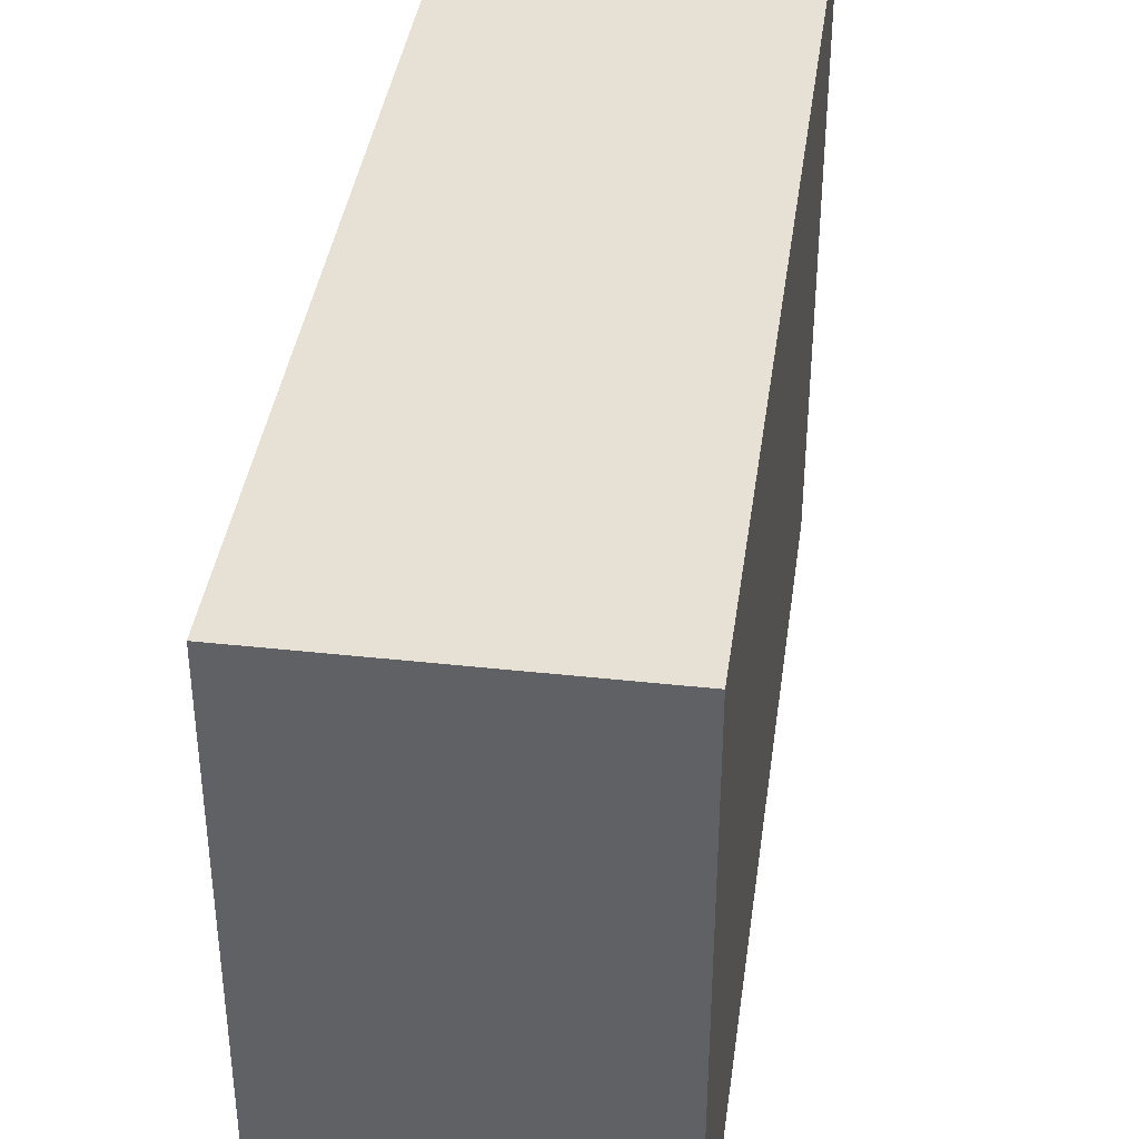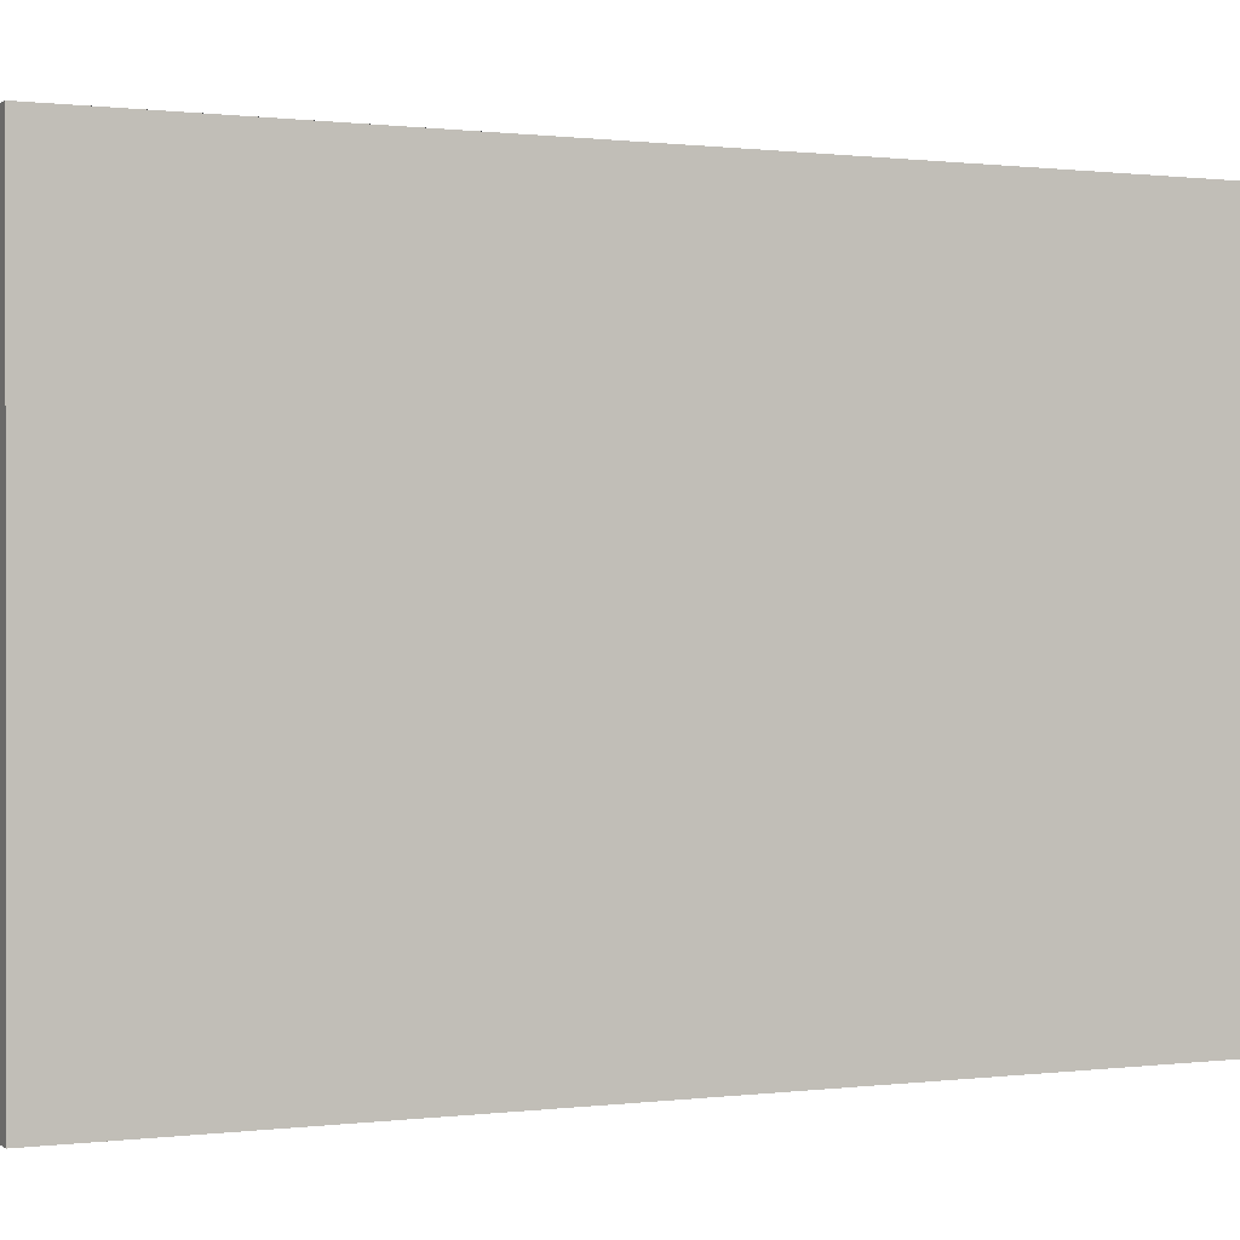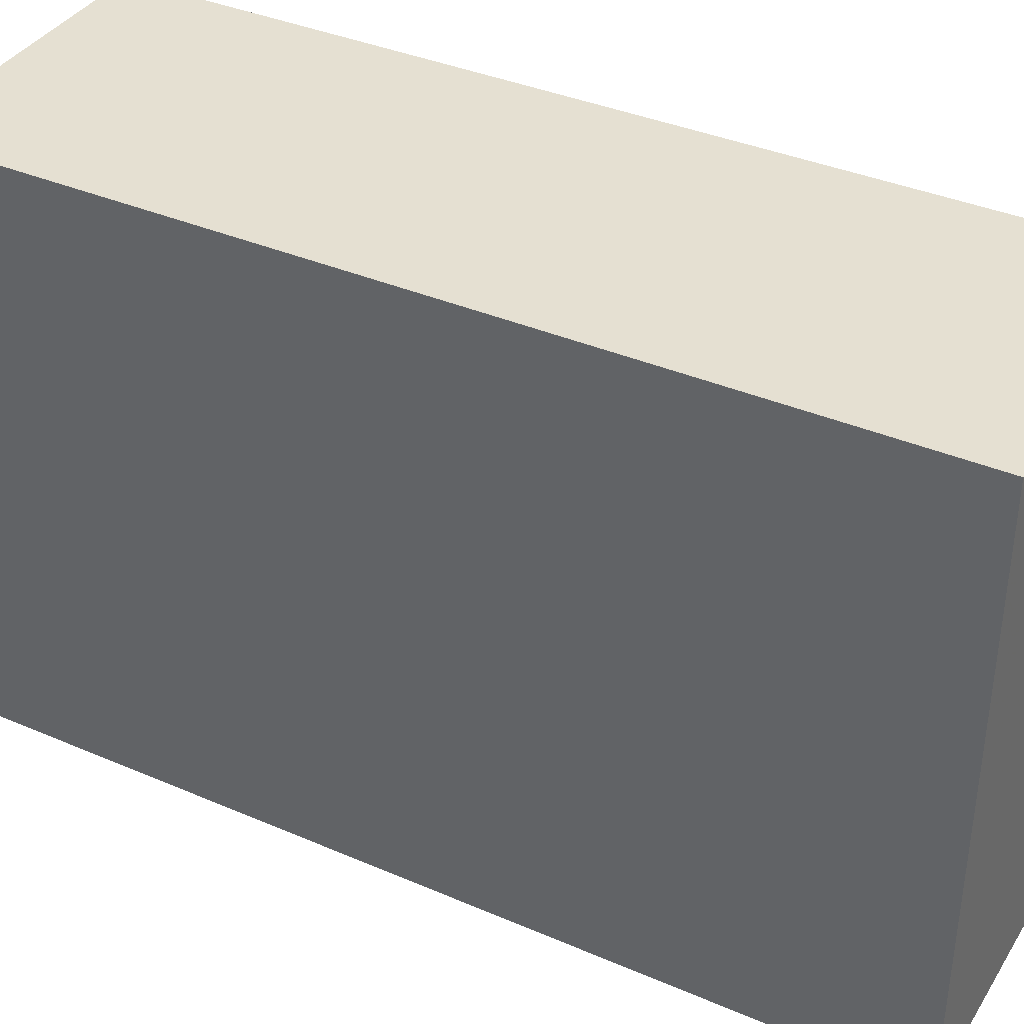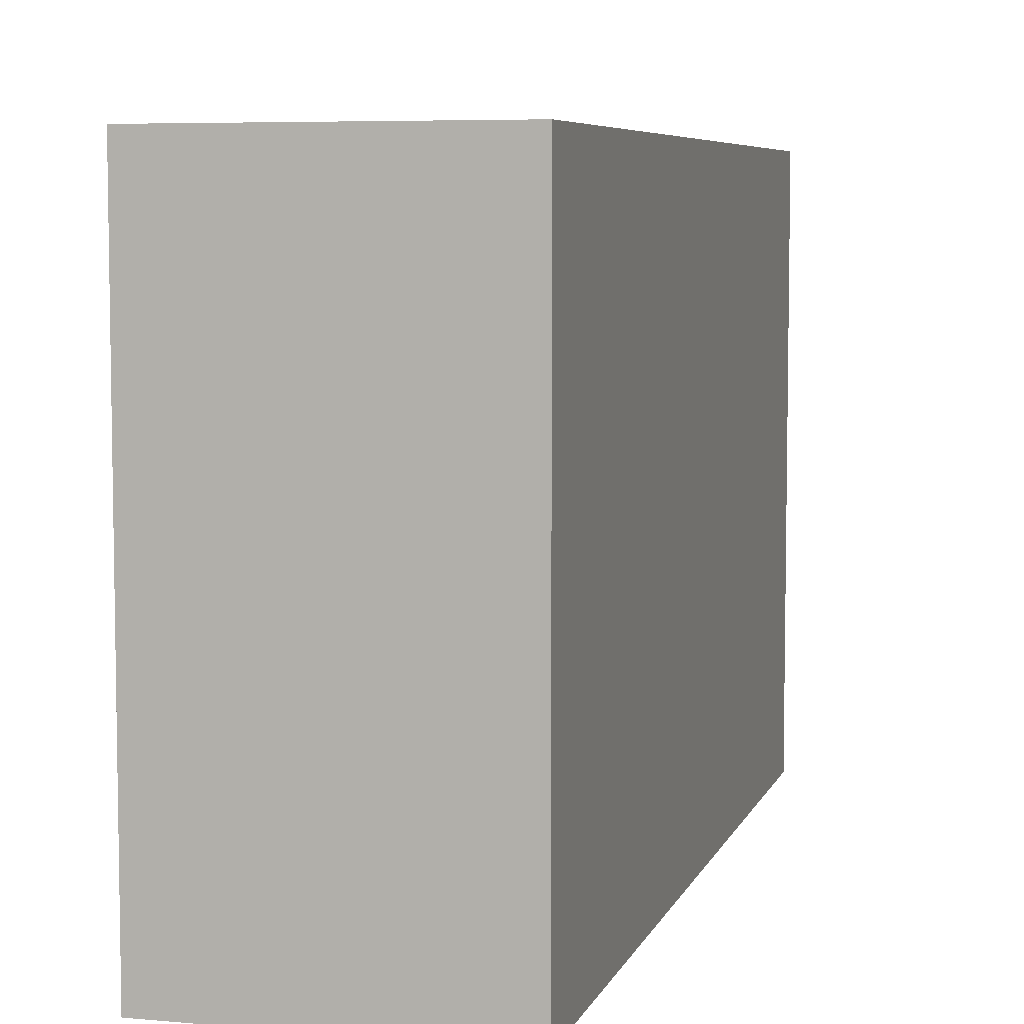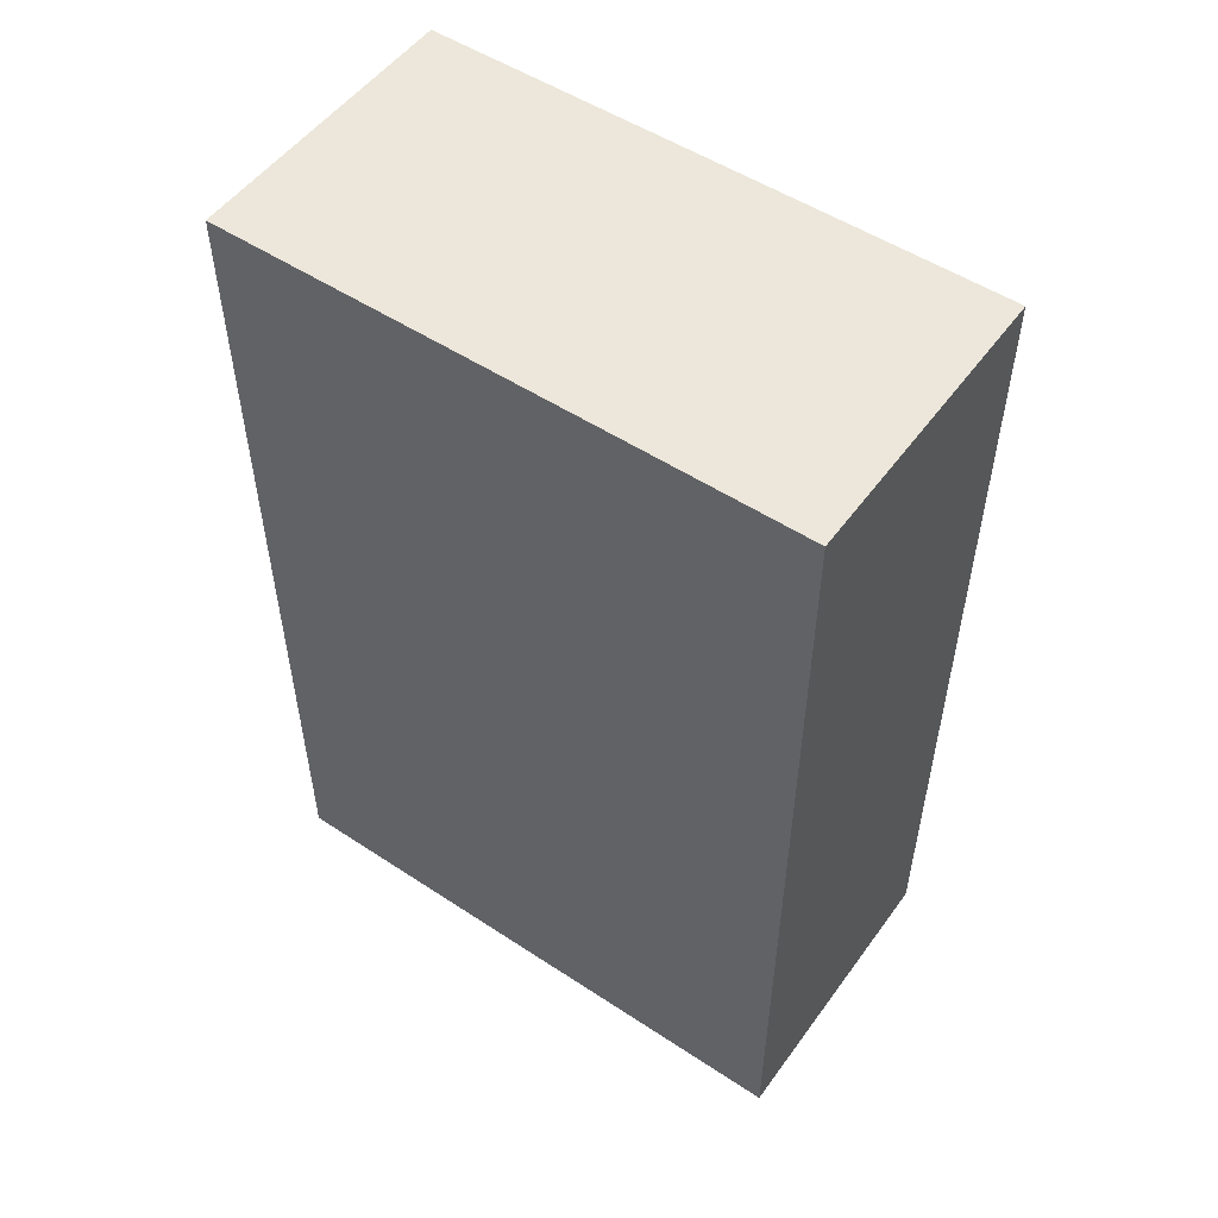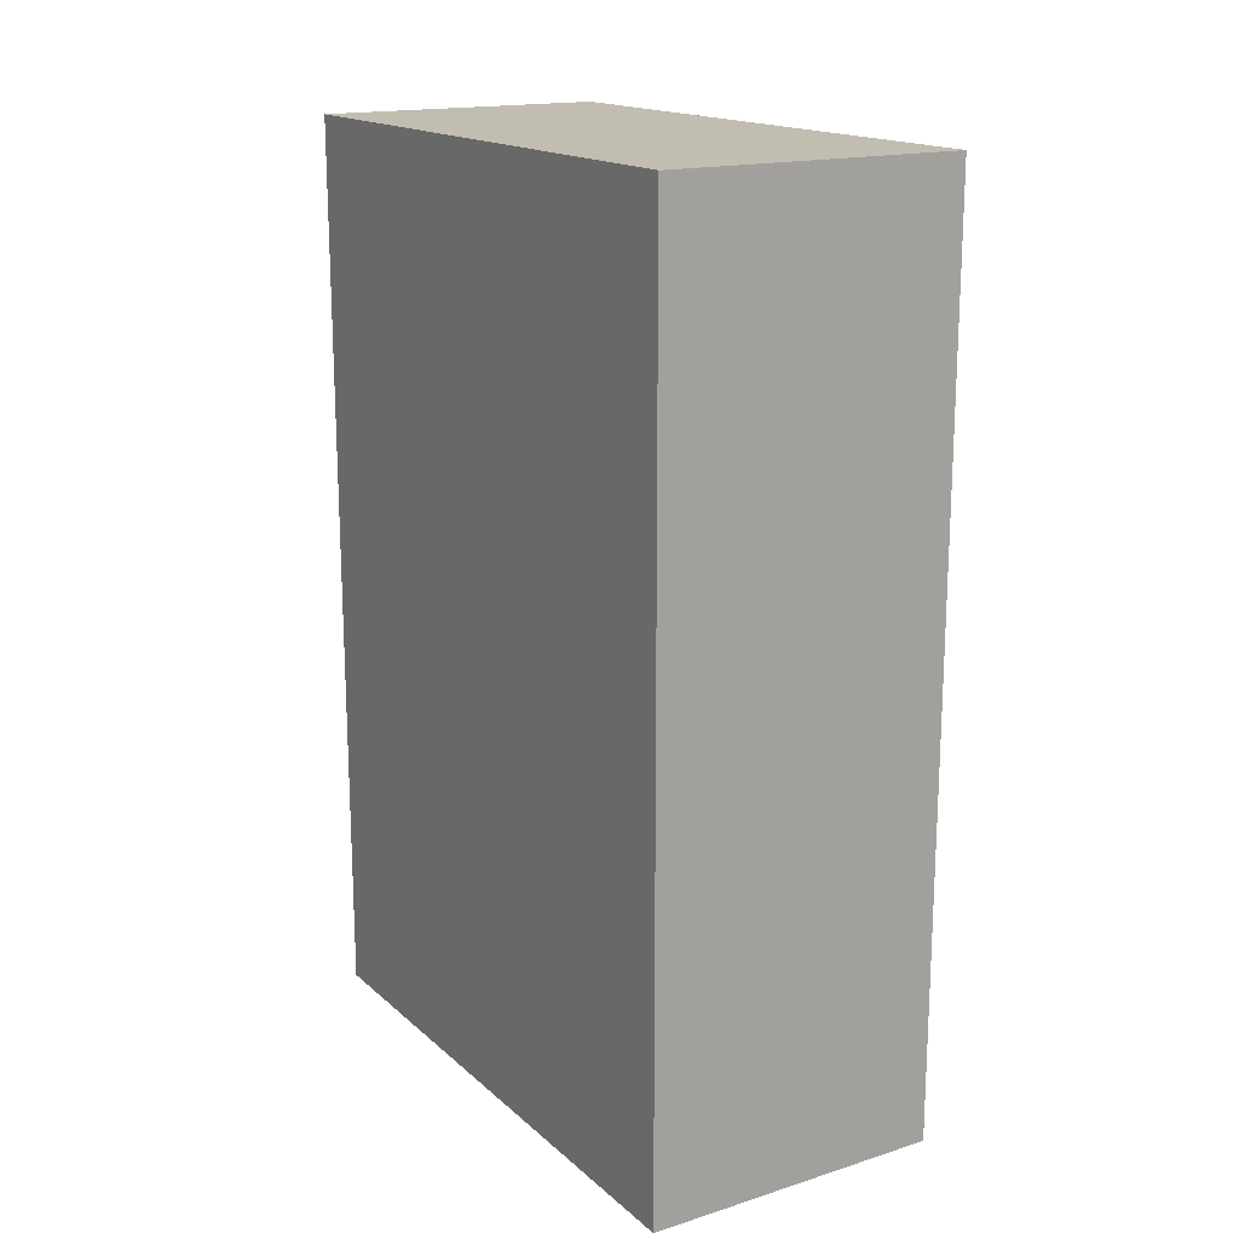
<metadata>
{"format":"obj","ext":"obj","renderer":"f3d","projection":"perspective","resolution":1024,"background":"white","views":[{"elev":39.1,"azim":7.9,"up":"+Y"},{"elev":0.3,"azim":65.0,"up":"+Y"},{"elev":37.7,"azim":-61.2,"up":"+Y"},{"elev":6.3,"azim":15.2,"up":"+Y"},{"elev":52.4,"azim":125.3,"up":"+Z"},{"elev":17.1,"azim":-31.7,"up":"+Z"}]}
</metadata>
<code>
o 7164
v 2219 1880 7.49
v 2219 1880 7.49
v 2219 1880 7.49
v 2219 1880 7.612
v 2219 1880 7.612
v 2219 1880 7.612
v 2219 1880 7.49
v 2219 1880 7.49
v 2219 1880 7.49
v 2219 1880 7.612
v 2219 1880 7.49
v 2219 1880 7.612
v 2219 1880 7.612
v 2219 1880 7.612
v 2219 1880 7.612
v 2219 1880 7.612
v 2219 1880 7.49
v 2219 1880 7.612
v 2219 1880 7.49
v 2219 1880 7.612
v 2219 1880 7.612
v 2219 1880 7.49
v 2219 1880 7.612
v 2219 1880 7.612
v 2219 1880 7.49
v 2219 1880 7.49
v 2219 1880 7.612
v 2219 1880 7.49
v 2219 1880 7.49
f 1 2 3
f 1 4 5
f 6 2 7
f 8 9 7
f 10 7 11
f 12 13 14
f 14 15 16
f 17 15 18
f 19 20 21
f 22 23 20
f 24 25 26
f 27 28 29

</code>
